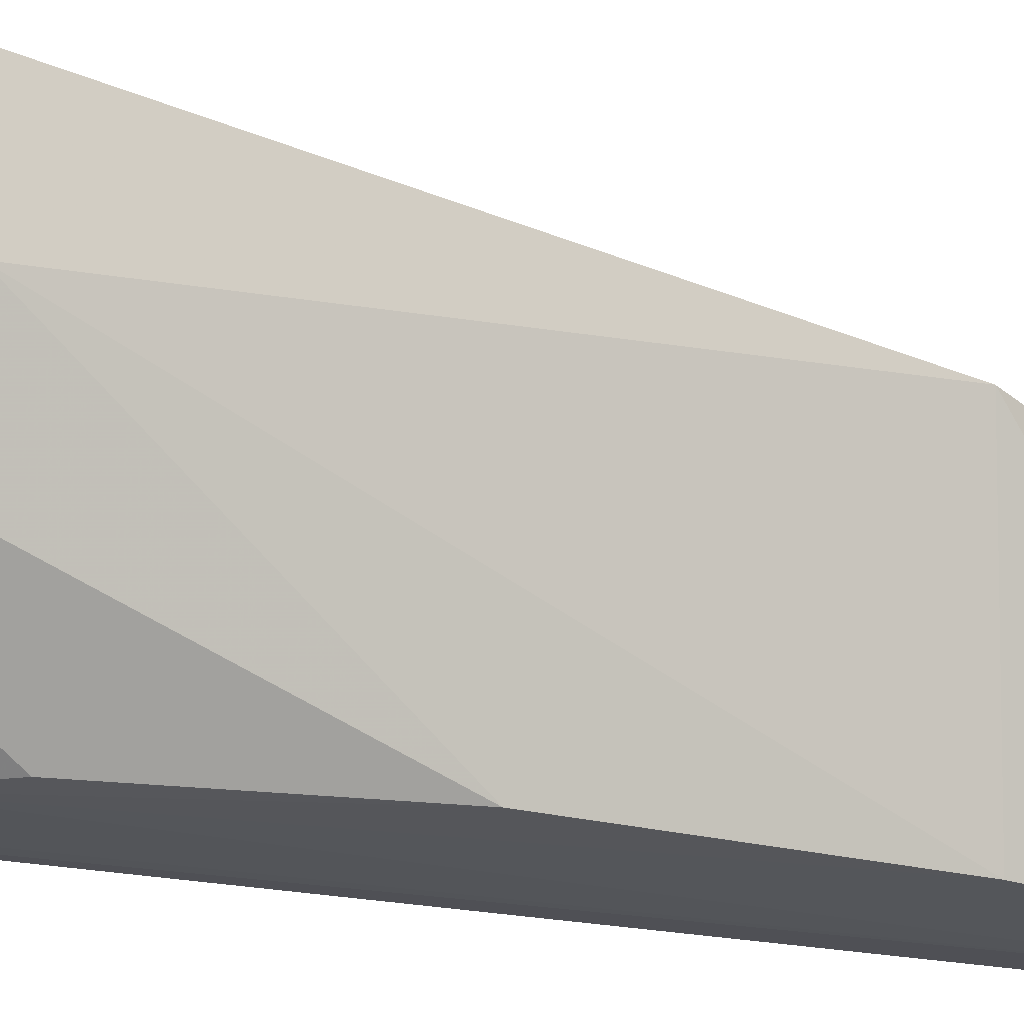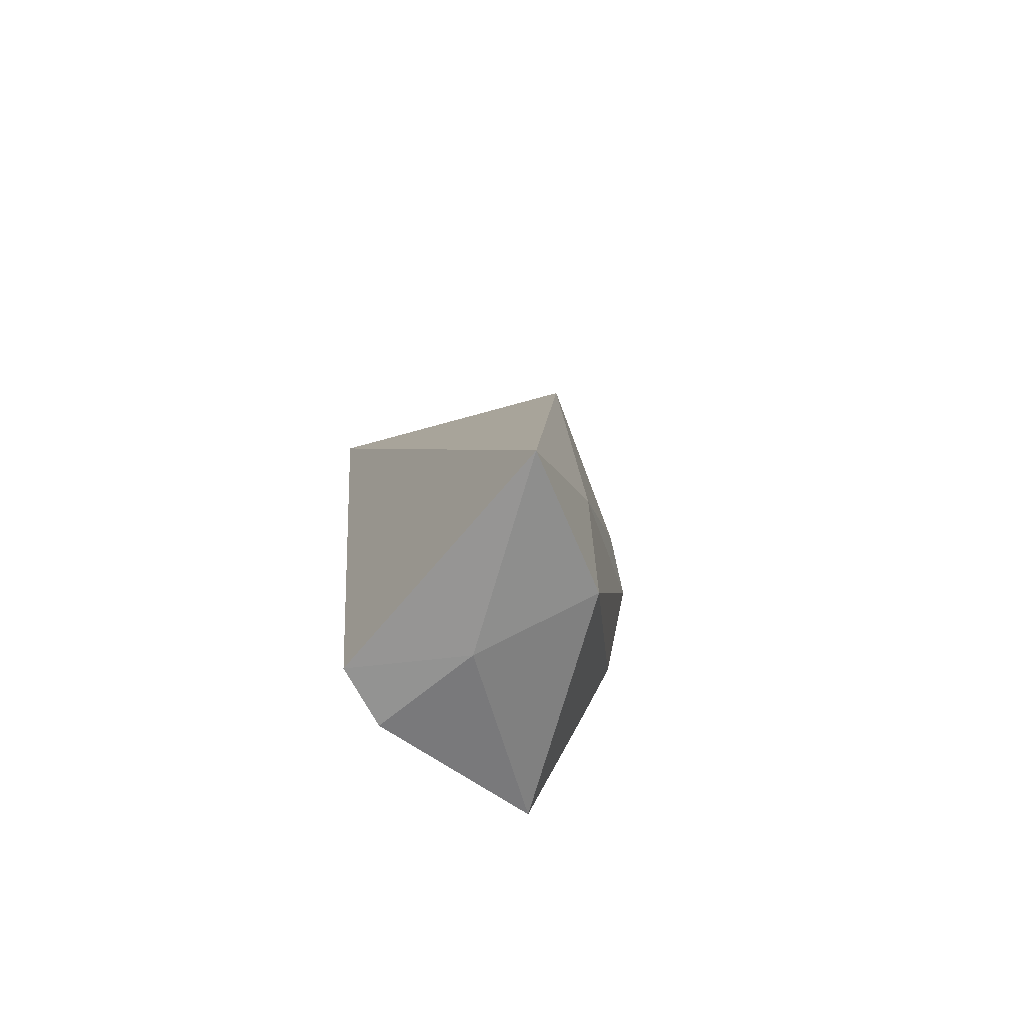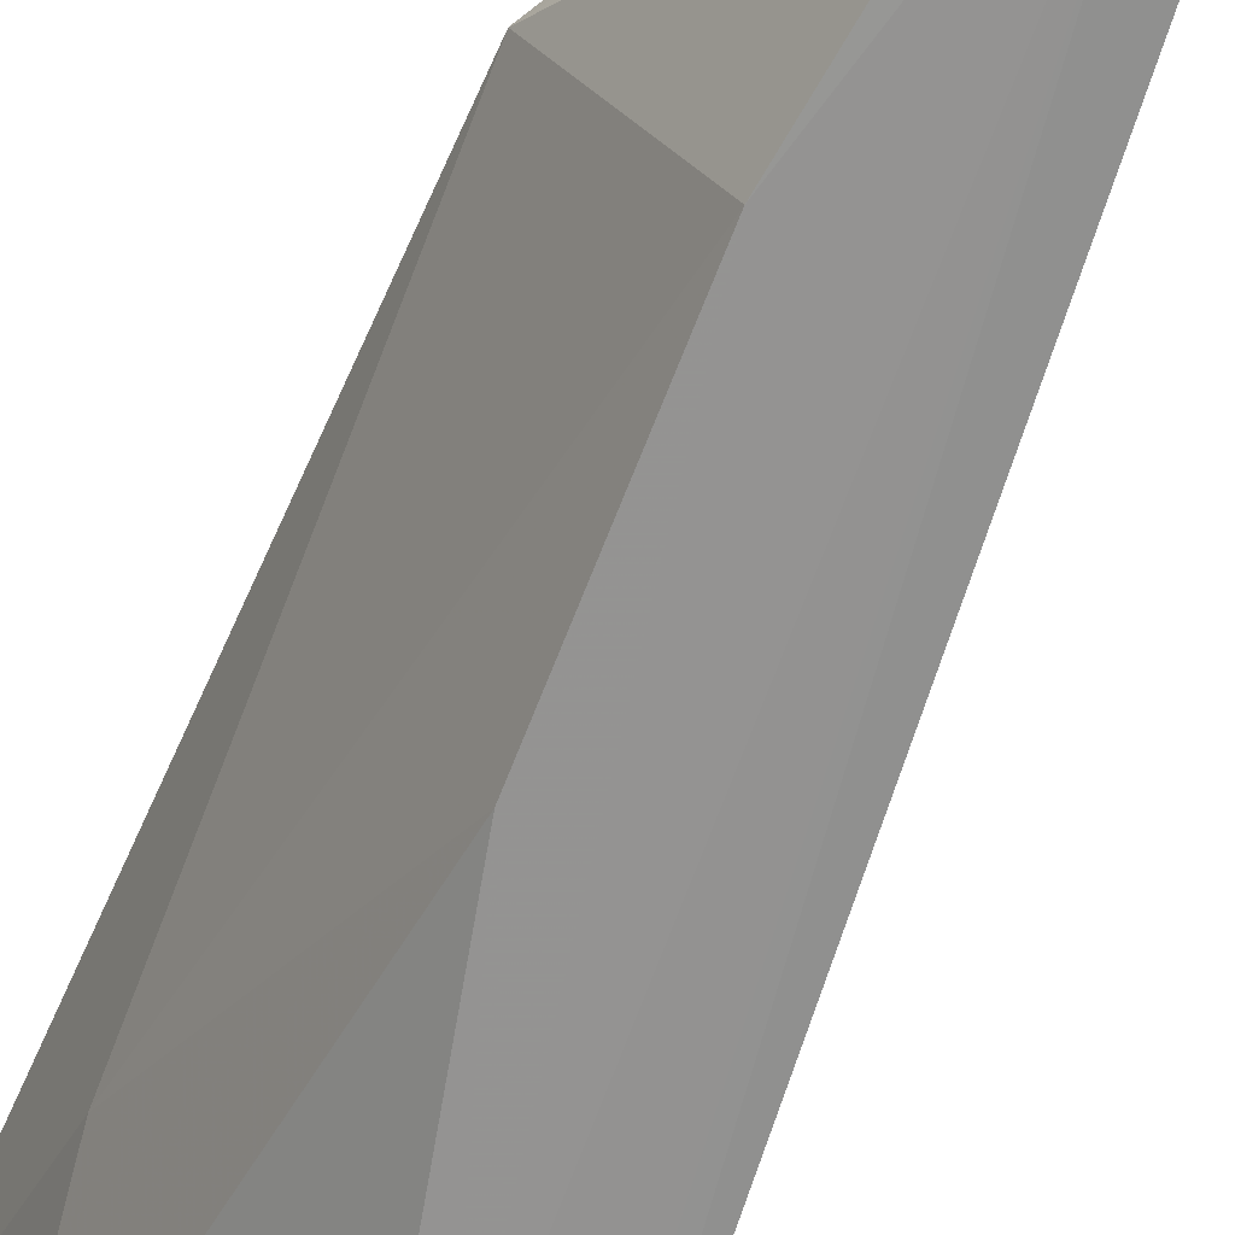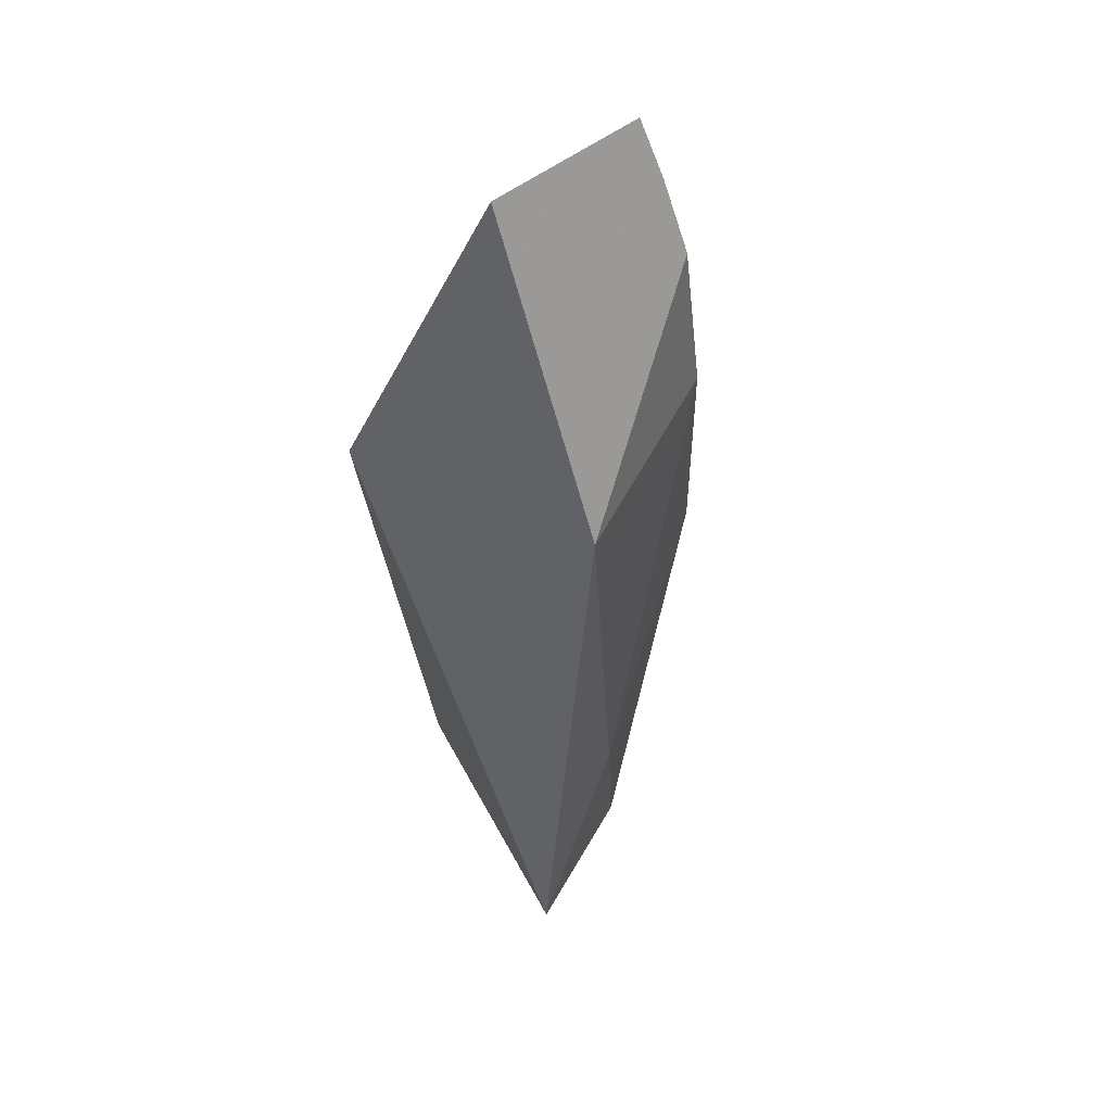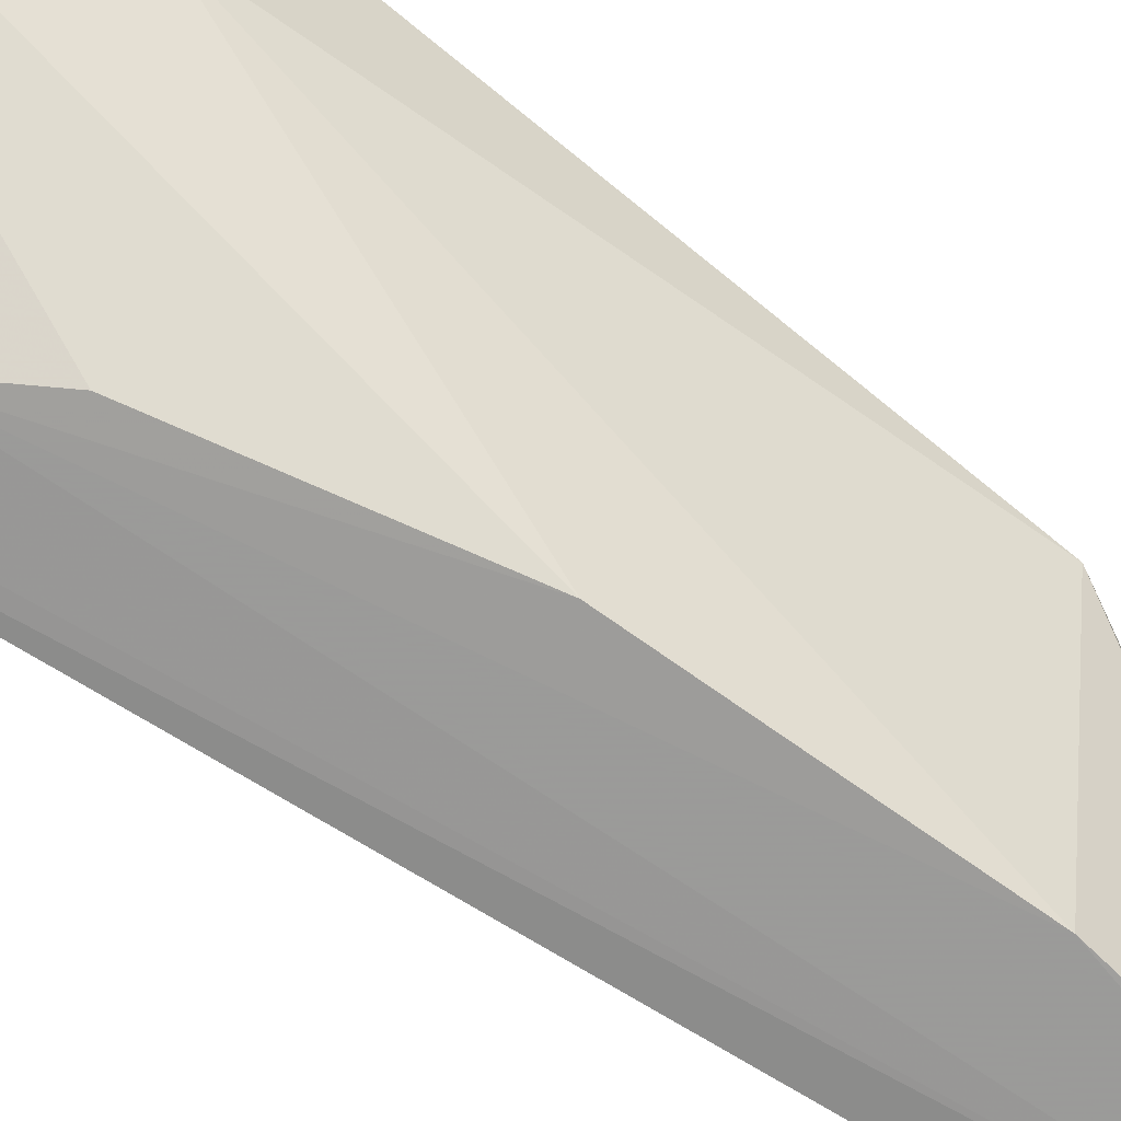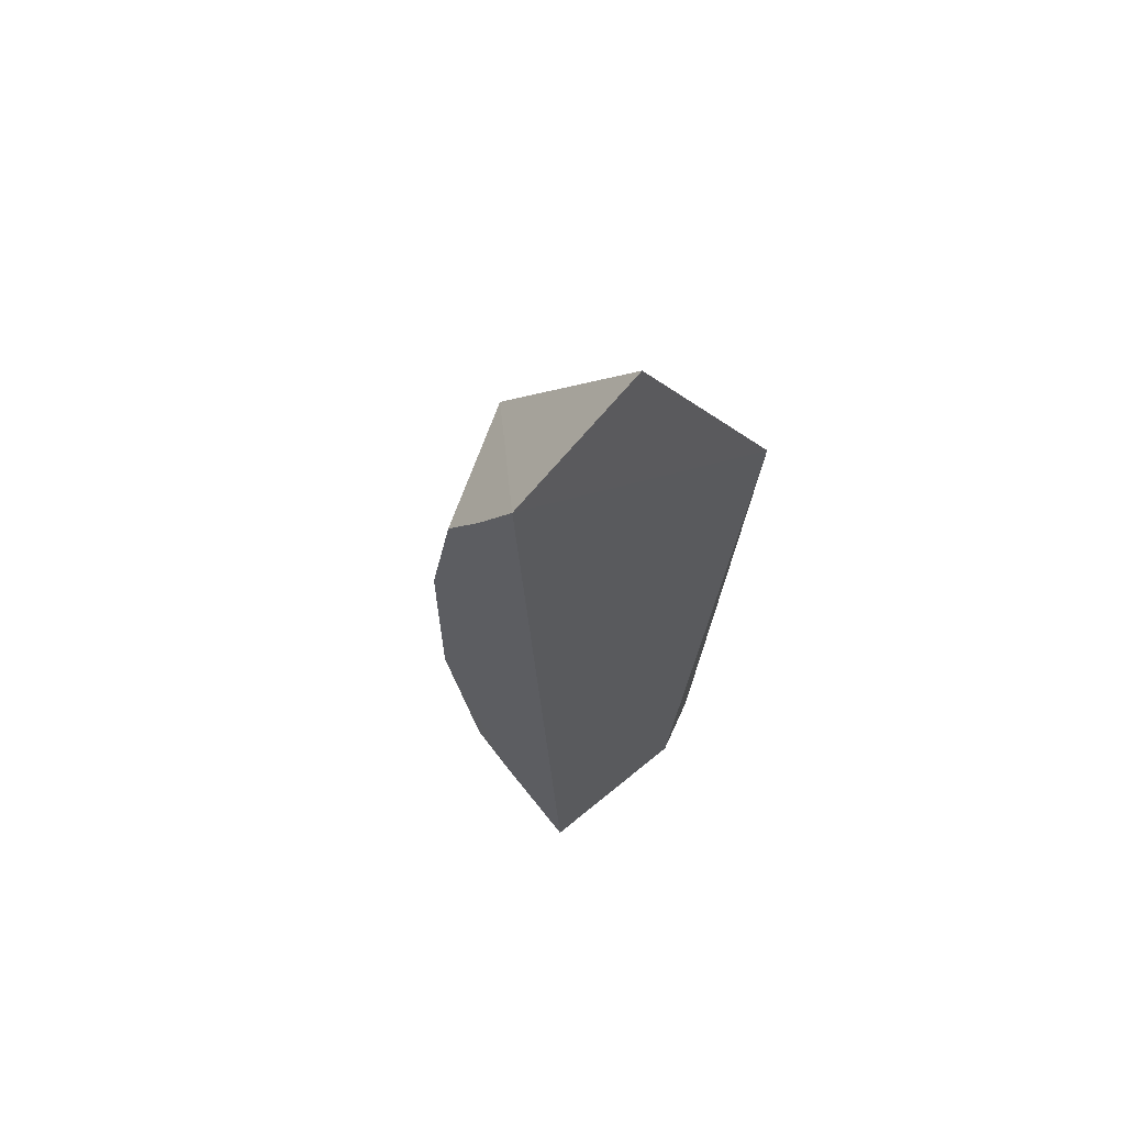
<metadata>
{"format":"obj","ext":"obj","renderer":"f3d","projection":"perspective","resolution":1024,"background":"white","views":[{"elev":-25.9,"azim":70.3,"up":"+Z"},{"elev":-74.0,"azim":40.7,"up":"+Y"},{"elev":-67.0,"azim":159.8,"up":"+Z"},{"elev":56.2,"azim":50.2,"up":"+Y"},{"elev":-70.3,"azim":55.1,"up":"+Z"},{"elev":67.9,"azim":-143.2,"up":"+Y"}]}
</metadata>
<code>
v 0.3616 -0.2101 0.1351
v 0.3402 -0.1957 0.071
v 0.3455 0.08931 0.09323
v 0.2666 0.226 0.08194
v 0.2399 -0.1929 0.1133
v 0.3008 0.1729 0.006576
v 0.2382 0.08952 0.1439
v 0.3484 -0.1088 0.08195
v 0.2854 -0.1992 0.08483
v 0.2698 0.2274 0.008326
v 0.3127 0.1021 0.006019
v 0.2489 -0.1737 0.007722
v 0.3142 0.0009672 0.006198
v 0.2336 -0.1914 0.08471
v 0.2841 0.2024 0.006459
v 0.2817 -0.1129 0.006436
v 0.2555 -0.1612 0.007397
v 0.2984 -0.08345 0.006541
f 7 1 3
f 7 3 4
f 7 5 1
f 8 1 2
f 8 3 1
f 9 2 1
f 9 1 5
f 10 4 3
f 10 3 6
f 10 7 4
f 11 6 3
f 11 3 8
f 12 2 9
f 13 11 8
f 13 8 2
f 14 5 7
f 14 7 10
f 14 10 12
f 14 12 9
f 14 9 5
f 15 12 10
f 15 10 6
f 15 6 11
f 16 11 13
f 16 15 11
f 16 2 12
f 17 16 12
f 17 12 15
f 17 15 16
f 18 16 13
f 18 13 2
f 18 2 16

</code>
